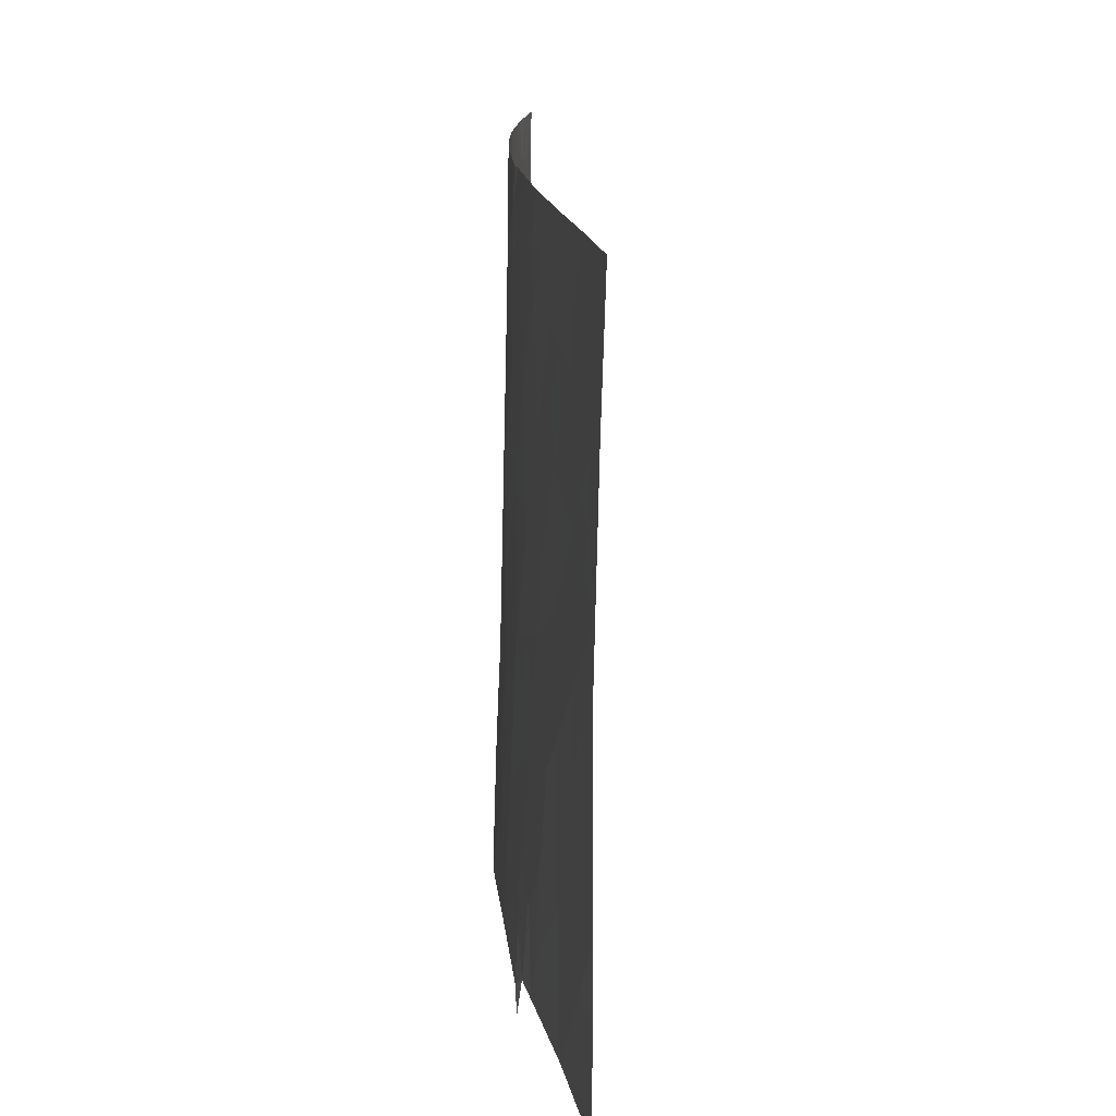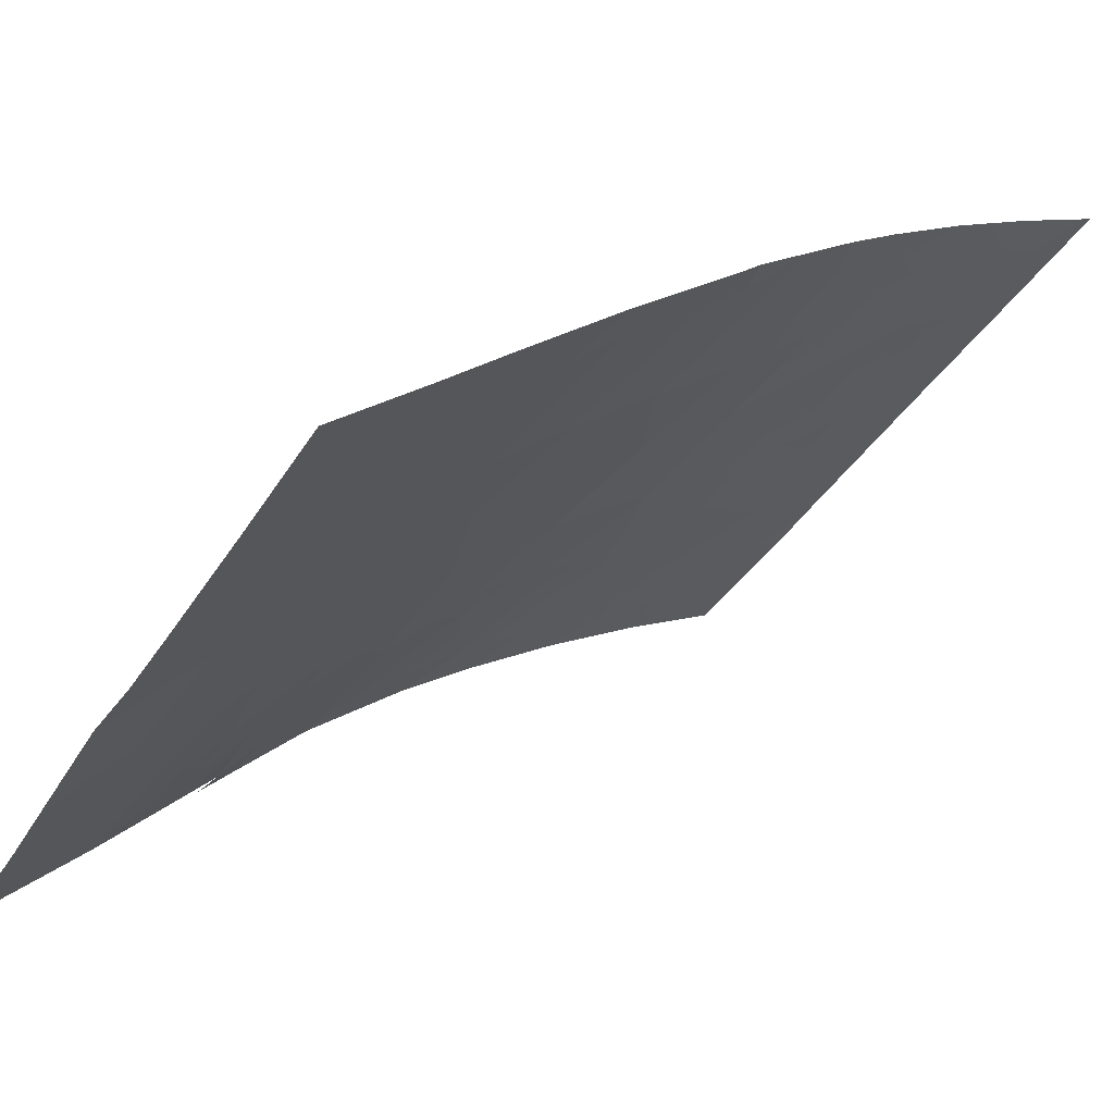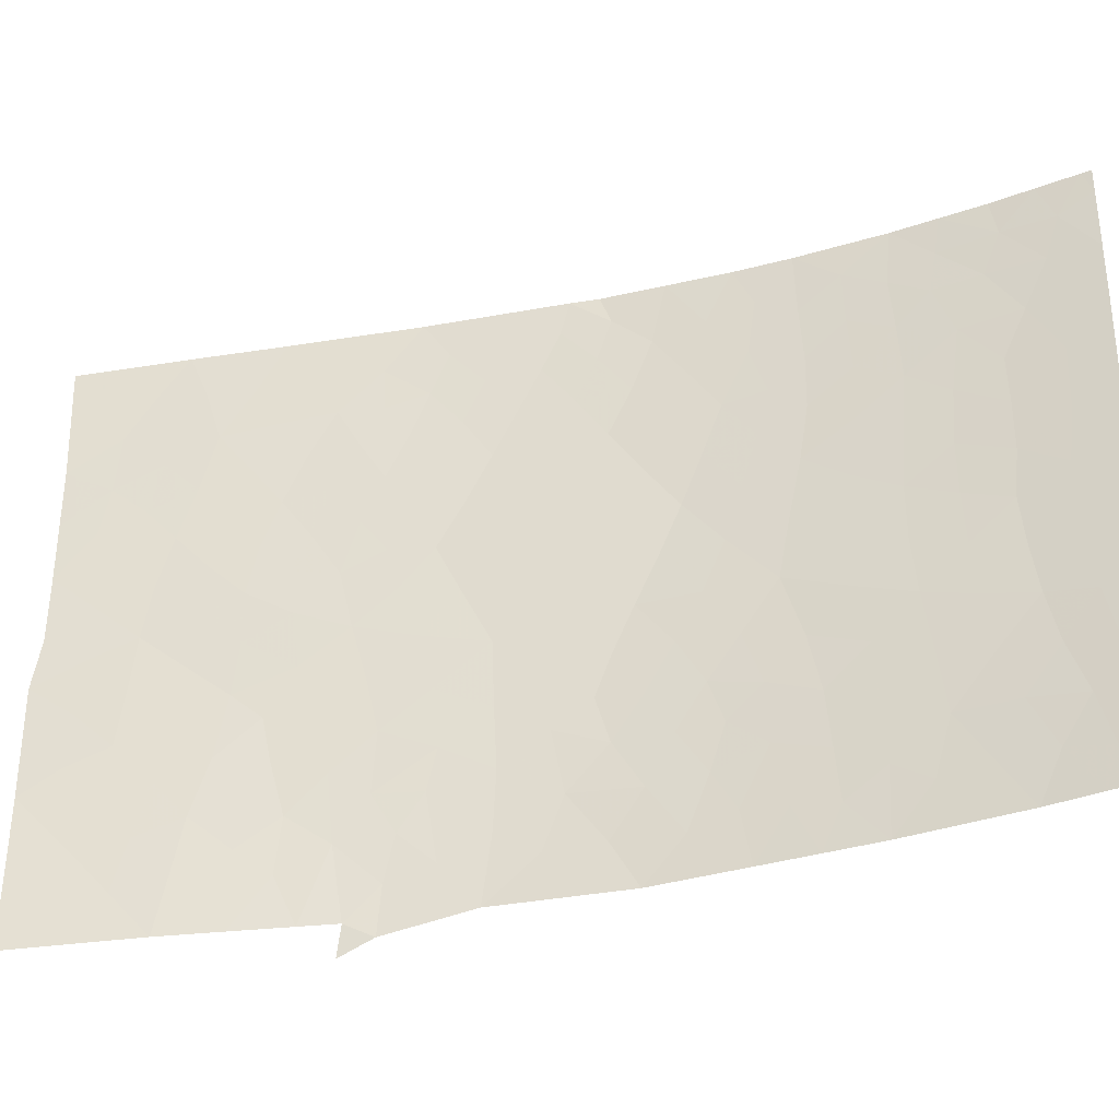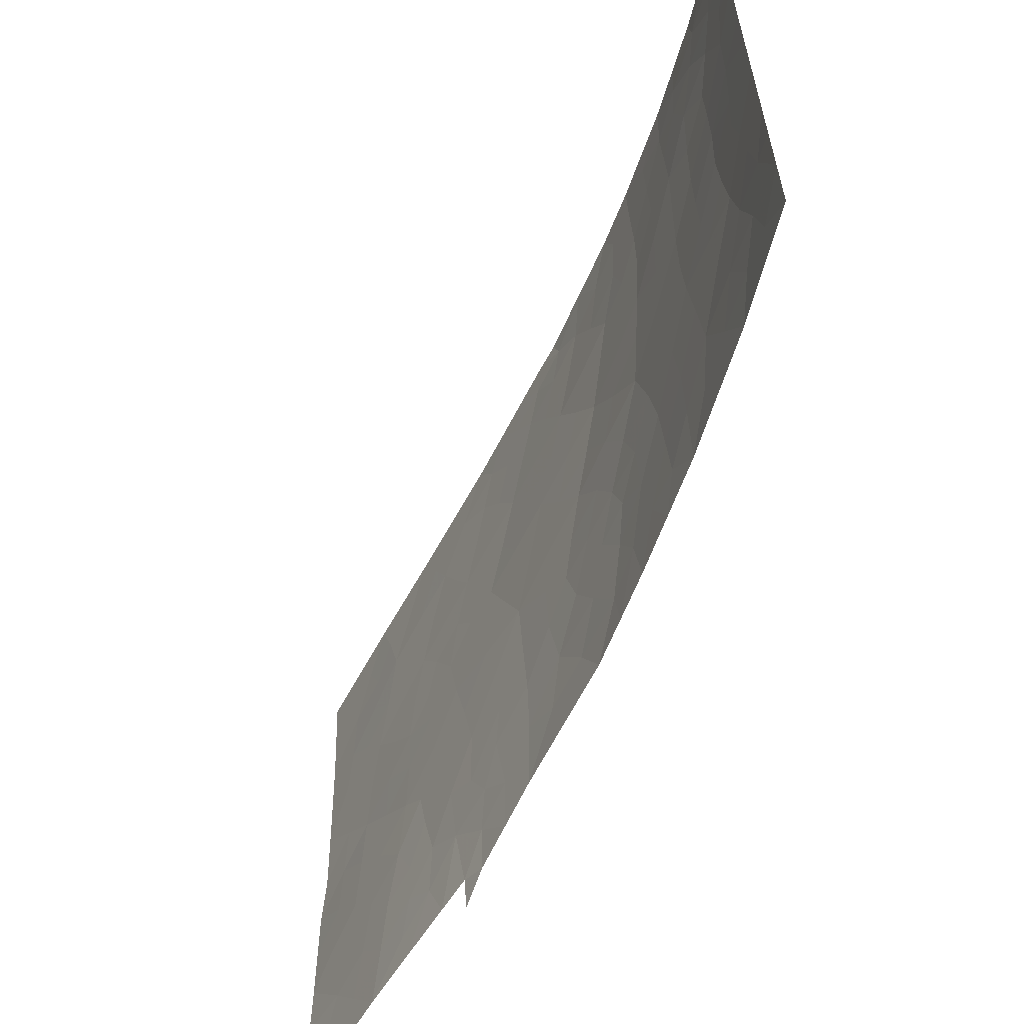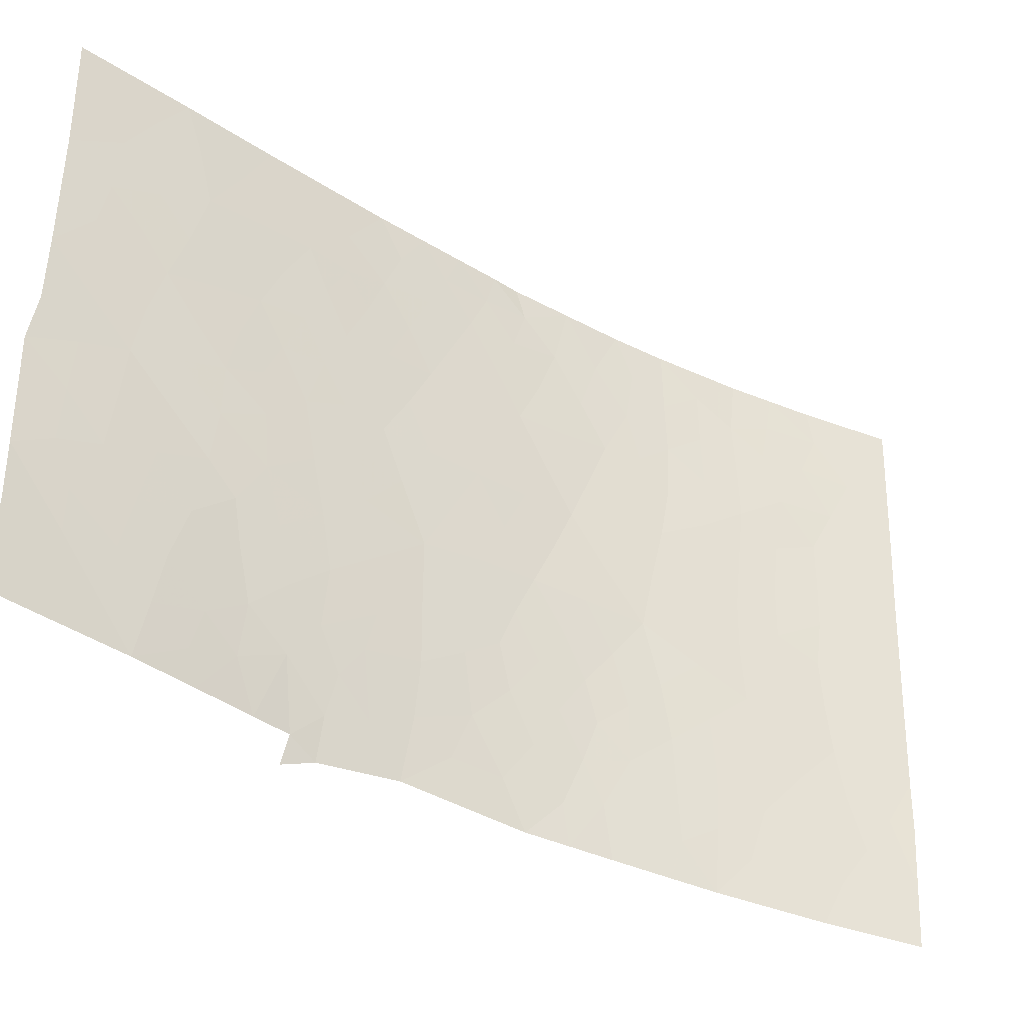
<metadata>
{"format":"obj","ext":"obj","renderer":"f3d","projection":"perspective","resolution":1024,"background":"white","views":[{"elev":14.8,"azim":127.9,"up":"+Y"},{"elev":-43.3,"azim":150.7,"up":"+Z"},{"elev":-38.5,"azim":-122.6,"up":"+Y"},{"elev":-60.9,"azim":-72.4,"up":"+Y"},{"elev":-39.5,"azim":-173.1,"up":"+Y"}]}
</metadata>
<code>
v 30.66 37.97 95.3
v 29.29 38 96.39
v 29.72 39.79 95.98
v 35.3 42.44 90.37
v 26.66 50 98.04
v 28.06 50 96.99
v 36.96 47.15 88.49
v 30.67 46.83 94.82
v 34.1 48.24 91.38
v 33.48 46.62 92.07
v 31.1 50 94.33
v 30.72 50 94.72
v 31.5 48.55 94
v 37.71 39.81 87.82
v 35.18 44.49 90.41
v 25.45 43.65 99.01
v 25.32 45.58 99.05
v 32.15 46.77 93.42
v 32.93 48.39 92.59
v 32.32 50 93.15
v 28.01 47.65 97.07
v 31.37 44.95 94.21
v 29.81 45.05 95.69
v 25.2 50 99.03
v 25.4 48.42 98.91
v 23.81 50 99.9
v 33.56 41.39 92.22
v 37.62 45.34 87.87
v 37.73 40.87 87.82
v 32.86 44.94 92.77
v 23.95 40.45 100
v 31.02 41.49 94.72
v 37.77 43.05 87.79
v 34.03 44.67 91.6
v 24.51 45.17 99.57
v 23.8 45.54 100
v 28.91 50 96.3
v 24.08 38 100
v 25.76 38 98.94
v 34 37.97 92
v 33.38 39.46 92.53
v 26.85 42.28 98.05
v 36.98 39.67 88.62
v 29.65 41.44 95.94
v 26.67 39.95 98.26
v 28.14 38.81 97.24
v 23.88 43.11 100
v 23.93 41.43 100
v 23.74 47.02 100
v 23.66 49.52 100
v 33.02 50 92.46
v 27.61 38 97.67
v 23.64 50 100
v 33.66 37.69 92.42
v 28.63 43.17 96.71
v 37.6 47.69 87.83
v 35.61 48.05 89.84
v 37.65 44.02 87.89
v 37.61 50 87.72
v 34.8 50 90.63
v 36.05 50 89.32
v 34.13 37.41 92
v 36 38 89.7
v 32.49 38 93.58
v 37.71 38 87.84
v 29.18 47 96.14
v 30.46 43.16 95.15
v 32.2 42.86 93.52
v 26.89 44.42 97.99
v 35.69 40.14 89.99
v 28.22 40.86 97.11
v 34.63 39.99 91.18
v 36.09 45.89 89.43
v 26.68 46.7 98.06
v 28.21 45.49 96.98
v 35.21 37.99 90.61
v 34.77 46.38 90.77
v 36.87 48.31 88.54
v 25.31 41.73 99.15
v 33.86 43.52 91.79
v 36.46 43.85 89.13
v 24.91 47.43 99.26
v 32.22 40.42 93.65
v 29.98 37.98 95.85
v 29.41 39.03 96.26
v 30.06 38.79 95.75
v 27.36 50 97.52
v 27.4 49.31 97.49
v 26.76 48.85 97.97
v 31.24 49.32 94.23
v 26.16 45.04 98.5
v 26.17 44.01 98.5
v 31.41 46.81 94.12
v 31.08 47.71 94.42
v 31.82 47.69 93.72
v 24.5 50 99.46
v 24.24 49.2 99.64
v 33.69 42.46 92.02
v 32.92 42.08 92.83
v 33.08 43.17 92.6
v 30.94 44.03 94.66
v 31.76 43.96 93.88
v 31.28 43.07 94.38
v 32.13 44.92 93.48
v 32.56 43.99 93.11
v 37.75 41.96 87.81
v 37.21 41.34 88.36
v 37.17 42.42 88.4
v 36.53 42.8 89.06
v 37.11 43.5 88.46
v 25.93 50 98.53
v 26.04 49.21 98.47
v 24.92 38 99.47
v 26.91 43.35 97.99
v 27.7 43.79 97.39
v 27.68 42.67 97.43
v 24.63 42.45 99.55
v 24.78 43.31 99.44
v 25.4 42.7 99.07
v 24.88 39.73 99.46
v 29.6 47.86 95.77
v 30.34 47.75 95.11
v 29.91 46.88 95.5
v 32.68 49.22 92.82
v 33.52 49.06 91.96
v 33.51 48.19 92
v 34.4 49.1 91.05
v 33.91 50 91.54
v 26.97 38.86 98.09
v 26.69 38 98.31
v 26.22 38.96 98.6
v 33.56 38.59 92.43
v 34.51 42.85 91.17
v 34.29 41.79 91.45
v 26.76 41.17 98.15
v 27.55 41.56 97.57
v 27.46 40.44 97.67
v 28.45 38 97.03
v 37.61 46.51 87.85
v 37.1 46.24 88.38
v 36.79 45.59 88.72
v 36.5 46.57 88.99
v 37.01 44.55 88.54
v 37.6 48.84 87.77
v 37.08 49.28 88.29
v 31.77 45.87 93.81
v 32.49 45.84 93.11
v 33.16 45.8 92.44
v 32.83 46.7 92.73
v 33.45 45.04 92.17
v 33.79 45.72 91.8
v 25.35 44.6 99.06
v 35.03 45.44 90.53
v 35.43 46.16 90.1
v 35.66 45.18 89.9
v 34.41 45.6 91.17
v 34.66 44.82 90.94
v 35.2 43.48 90.43
v 34.57 43.95 91.05
v 28.77 48.07 96.46
v 29.31 48.96 95.98
v 23.7 48.27 100
v 24.5 48.37 99.5
v 24.2 47.39 99.71
v 26.07 41.97 98.61
v 25.97 40.91 98.72
v 24.56 41.53 99.61
v 23.91 42.27 100
v 31.71 50 93.74
v 31.94 49.29 93.55
v 24.45 46.34 99.58
v 33.32 44.19 92.33
v 28.78 38.92 96.74
v 28.18 39.79 97.18
v 28.94 40.1 96.58
v 26.15 42.99 98.53
v 35.42 50 89.98
v 35.81 49.1 89.59
v 35.16 49.06 90.28
v 37.71 38.91 87.83
v 37.23 38.83 88.35
v 36.86 38 88.77
v 36.51 38.87 89.14
v 36.83 50 88.52
v 36.47 49.19 88.93
v 30.59 44.99 94.95
v 30.26 45.94 95.24
v 31.01 45.9 94.52
v 25.15 40.74 99.27
v 31.76 38.83 94.21
v 31.45 39.81 94.44
v 32.31 39.3 93.65
v 27.39 48.24 97.52
v 27.36 47.17 97.56
v 26.71 47.8 98.02
v 29.49 46.02 95.92
v 29 45.18 96.34
v 28.74 46.2 96.52
v 30.5 39.71 95.3
v 30.99 38.84 94.94
v 25.32 46.51 99.03
v 33.07 37.84 93
v 32.94 38.86 93.04
v 23.77 46.28 100
v 36.97 40.51 88.63
v 36.32 39.85 89.32
v 28.62 49.17 96.55
v 35.33 38.63 90.44
v 23.84 44.33 100
v 36.3 47.57 89.15
v 36.2 48.42 89.23
v 28.04 48.75 97.03
v 34.83 48.16 90.64
v 35.16 47.17 90.33
v 34.47 47.33 91.04
v 30.13 44.09 95.42
v 31.52 42.08 94.22
v 30.78 42.28 94.91
v 28.55 47.11 96.65
v 36.15 40.93 89.49
v 35.45 41.22 90.22
v 35.97 42.05 89.67
v 30.77 48.58 94.68
v 30.57 49.41 94.86
v 28.37 41.96 96.95
v 29.18 42.24 96.3
v 28.94 41.23 96.52
v 34.8 41.05 90.95
v 35.16 40.32 90.58
v 35.84 46.91 89.64
v 34.13 46.52 91.42
v 26.17 48.4 98.38
v 29.82 50 95.51
v 29.28 44.15 96.15
v 29.6 43.18 95.89
v 25.37 38.92 99.17
v 25.73 39.9 98.89
v 29.47 40.65 96.14
v 34.13 40.7 91.66
v 32.87 40.95 92.95
v 32.21 41.58 93.58
v 35.83 39.13 89.86
v 35.17 39.45 90.59
v 26.06 46.13 98.53
v 25.88 47.38 98.6
v 30.87 40.61 94.92
v 31.56 40.99 94.24
v 28.42 44.39 96.84
v 31.57 37.98 94.44
v 27.57 44.91 97.47
v 26.79 45.55 98.02
v 27.42 46.05 97.53
v 28.05 46.58 97.07
v 34.48 37.98 91.45
v 32.22 48.49 93.29
v 24.68 38.73 99.6
v 33.81 47.43 91.71
v 33.18 47.52 92.36
v 24.01 39.26 100
v 32.52 47.62 93.02
v 36.32 44.88 89.24
v 35.8 44.17 89.79
v 35.87 43.12 89.76
v 30 42.31 95.59
v 33.03 40.16 92.85
v 33.65 40.23 92.2
v 34.09 39.39 91.79
v 27.51 39.3 97.68
v 36.64 41.67 88.96
v 30.05 48.76 95.36
v 30.4 41.44 95.28
v 24.4 40.51 99.73
v 30.09 40.61 95.6
v 25.1 49.26 99.09
v 24.65 44.05 99.5
v 34.91 41.92 90.8
v 34.73 38.92 91.12
f 5 88 89
f 152 91 92
f 93 94 95
f 97 96 274
f 98 99 100
f 101 102 103
f 104 105 102
f 106 107 108
f 109 110 108
f 274 111 112
f 236 113 256
f 114 115 116
f 117 118 119
f 121 122 123
f 19 125 126
f 127 125 128
f 129 130 131
f 53 26 50
f 133 134 98
f 135 136 137
f 139 28 140
f 141 142 140
f 81 143 110
f 144 78 145
f 104 146 147
f 148 147 149
f 150 148 151
f 153 154 155
f 156 153 157
f 158 133 159
f 160 161 121
f 162 163 164
f 40 62 54
f 165 135 166
f 167 168 117
f 169 170 90
f 46 52 268
f 172 100 105
f 174 175 173
f 165 119 176
f 176 92 114
f 177 178 179
f 43 14 181
f 182 183 181
f 184 145 185
f 186 187 188
f 272 167 189
f 190 191 192
f 193 194 195
f 123 187 196
f 197 198 196
f 86 199 200
f 171 201 17
f 202 203 132
f 49 164 171
f 63 76 208
f 47 209 275
f 152 16 275
f 210 211 78
f 157 159 34
f 88 212 193
f 213 214 215
f 101 216 186
f 103 217 218
f 150 34 172
f 220 221 222
f 137 174 268
f 223 94 122
f 223 224 90
f 136 116 225
f 226 227 225
f 228 221 229
f 230 210 142
f 188 93 146
f 156 151 231
f 214 230 154
f 89 232 112
f 234 216 235
f 127 179 213
f 131 236 237
f 227 238 175
f 228 239 134
f 99 240 241
f 183 242 206
f 244 201 245
f 246 247 191
f 245 232 195
f 234 248 197
f 249 200 190
f 115 250 248
f 250 251 252
f 252 194 253
f 198 253 219
f 207 160 212
f 254 40 267
f 208 243 242
f 124 255 170
f 126 257 258
f 211 178 185
f 215 231 257
f 256 259 120
f 258 149 260
f 91 244 251
f 166 237 189
f 255 260 95
f 143 261 141
f 158 262 263
f 235 264 226
f 218 271 264
f 262 155 261
f 263 109 222
f 203 192 265
f 217 241 247
f 1 84 86
f 84 2 85
f 86 85 3
f 5 87 88
f 87 6 88
f 224 12 11
f 16 152 92
f 152 17 91
f 92 91 69
f 18 93 95
f 93 8 94
f 95 94 13
f 50 26 97
f 96 97 26
f 80 98 100
f 98 27 99
f 100 99 68
f 67 101 103
f 101 22 102
f 103 102 68
f 22 104 102
f 104 30 105
f 102 105 68
f 33 106 108
f 106 29 107
f 108 107 269
f 269 109 108
f 109 81 110
f 108 110 33
f 25 274 112
f 274 24 111
f 112 111 5
f 38 256 113
f 42 114 116
f 114 69 115
f 116 115 55
f 205 29 43
f 14 43 29
f 79 117 119
f 117 47 118
f 119 118 16
f 259 272 120
f 272 31 48
f 66 121 123
f 121 270 122
f 123 122 8
f 274 96 24
f 163 274 25
f 19 124 125
f 124 51 125
f 126 125 9
f 60 127 128
f 127 9 125
f 128 125 51
f 45 129 131
f 129 52 130
f 131 130 39
f 132 40 54
f 80 133 98
f 133 4 276
f 98 134 27
f 45 135 137
f 135 42 136
f 137 136 71
f 2 138 173
f 138 52 46
f 56 139 7
f 140 7 139
f 28 141 140
f 141 73 142
f 140 142 7
f 28 58 143
f 110 143 58
f 59 144 145
f 144 56 78
f 30 104 147
f 104 22 146
f 147 146 18
f 10 148 149
f 148 30 147
f 149 147 18
f 20 51 124
f 34 150 151
f 150 30 148
f 151 148 10
f 152 275 35
f 15 153 155
f 153 77 154
f 155 154 73
f 34 156 157
f 156 77 153
f 157 153 15
f 15 158 159
f 158 4 133
f 159 133 80
f 7 78 56
f 66 160 121
f 121 161 270
f 49 162 164
f 162 50 97
f 164 163 82
f 79 165 166
f 165 42 135
f 166 135 45
f 79 167 117
f 167 48 168
f 117 168 47
f 11 169 90
f 169 20 170
f 90 170 13
f 268 129 45
f 82 171 164
f 171 204 49
f 30 172 105
f 172 80 100
f 105 100 68
f 85 2 173
f 46 174 173
f 174 71 175
f 42 165 176
f 165 79 119
f 176 119 16
f 42 176 114
f 176 16 92
f 114 92 69
f 60 177 179
f 177 61 178
f 179 178 57
f 181 14 180
f 181 180 65
f 65 182 181
f 182 63 183
f 181 183 43
f 61 184 185
f 184 59 145
f 185 145 78
f 22 186 188
f 186 23 187
f 188 187 8
f 120 272 189
f 272 48 167
f 189 167 79
f 64 190 192
f 192 191 83
f 110 58 33
f 89 193 195
f 193 21 194
f 195 194 74
f 66 123 196
f 123 8 187
f 196 187 23
f 23 197 196
f 197 75 198
f 196 198 66
f 1 86 200
f 86 3 199
f 200 199 191
f 171 82 201
f 54 202 132
f 202 64 203
f 132 203 41
f 36 171 35
f 171 36 204
f 70 220 206
f 206 205 43
f 6 37 207
f 209 35 275
f 35 209 36
f 275 118 47
f 7 210 78
f 210 57 211
f 157 15 159
f 34 159 80
f 89 88 193
f 88 6 212
f 193 212 21
f 9 213 215
f 213 57 214
f 215 214 77
f 22 101 186
f 101 67 216
f 186 216 23
f 67 103 218
f 103 68 217
f 218 217 32
f 30 150 172
f 172 34 80
f 21 160 219
f 219 160 66
f 206 220 205
f 205 269 107
f 205 107 29
f 269 220 222
f 220 70 221
f 222 221 4
f 45 137 268
f 137 71 174
f 268 174 46
f 270 223 122
f 223 13 94
f 122 94 8
f 13 223 90
f 223 270 224
f 11 90 224
f 71 136 225
f 136 42 116
f 225 116 55
f 55 226 225
f 226 44 227
f 225 227 71
f 72 228 229
f 228 276 221
f 229 221 70
f 73 230 142
f 230 57 210
f 142 210 7
f 22 188 146
f 188 8 93
f 146 93 18
f 77 156 231
f 156 34 151
f 231 151 10
f 77 214 154
f 214 57 230
f 154 230 73
f 5 89 112
f 112 232 25
f 37 161 207
f 207 161 160
f 161 37 233
f 224 233 12
f 55 234 235
f 234 23 216
f 235 216 67
f 9 127 213
f 127 60 179
f 213 179 57
f 45 131 237
f 131 39 236
f 237 236 120
f 71 227 175
f 227 44 238
f 175 238 3
f 228 72 239
f 134 239 27
f 68 99 241
f 99 27 240
f 241 240 83
f 43 183 206
f 183 63 242
f 206 242 70
f 208 277 243
f 74 244 245
f 244 17 201
f 245 201 82
f 246 32 247
f 191 247 83
f 25 245 82
f 74 245 195
f 245 25 232
f 195 232 89
f 23 234 197
f 234 55 248
f 197 248 75
f 64 249 190
f 249 1 200
f 190 200 191
f 246 271 32
f 55 115 248
f 115 69 250
f 248 250 75
f 75 250 252
f 250 69 251
f 252 251 74
f 75 252 253
f 252 74 194
f 253 194 21
f 66 198 219
f 198 75 253
f 219 253 21
f 6 207 212
f 212 160 21
f 76 254 277
f 63 208 242
f 242 243 70
f 20 124 170
f 124 19 255
f 170 255 13
f 120 236 256
f 236 39 113
f 19 126 258
f 126 9 257
f 258 257 10
f 78 211 185
f 211 57 178
f 185 178 61
f 9 215 257
f 215 77 231
f 257 231 10
f 256 38 259
f 19 258 260
f 258 10 149
f 260 149 18
f 69 91 251
f 91 17 244
f 251 244 74
f 79 166 189
f 166 45 237
f 189 237 120
f 13 255 95
f 255 19 260
f 95 260 18
f 28 143 141
f 143 81 261
f 141 261 73
f 158 15 262
f 263 262 81
f 55 235 226
f 235 67 264
f 226 264 44
f 67 218 264
f 218 32 271
f 264 271 44
f 3 238 273
f 238 44 273
f 199 273 246
f 81 262 261
f 262 15 155
f 261 155 73
f 263 81 109
f 222 109 269
f 25 82 163
f 41 265 266
f 265 83 240
f 266 265 240
f 41 203 265
f 203 64 192
f 265 192 83
f 32 217 247
f 217 68 241
f 247 241 83
f 41 266 267
f 266 27 239
f 70 243 229
f 229 243 72
f 41 267 132
f 267 72 277
f 220 269 205
f 270 233 224
f 273 271 246
f 268 52 129
f 270 161 233
f 273 44 271
f 272 259 31
f 3 273 199
f 199 246 191
f 173 138 46
f 162 97 163
f 274 163 97
f 152 35 17
f 85 173 175
f 4 158 263
f 4 263 222
f 85 175 3
f 86 84 85
f 133 276 134
f 35 171 17
f 275 16 118
f 276 4 221
f 134 276 228
f 76 277 208
f 132 267 40
f 243 277 72
f 267 277 254
f 266 240 27
f 267 266 239
f 267 239 72

</code>
